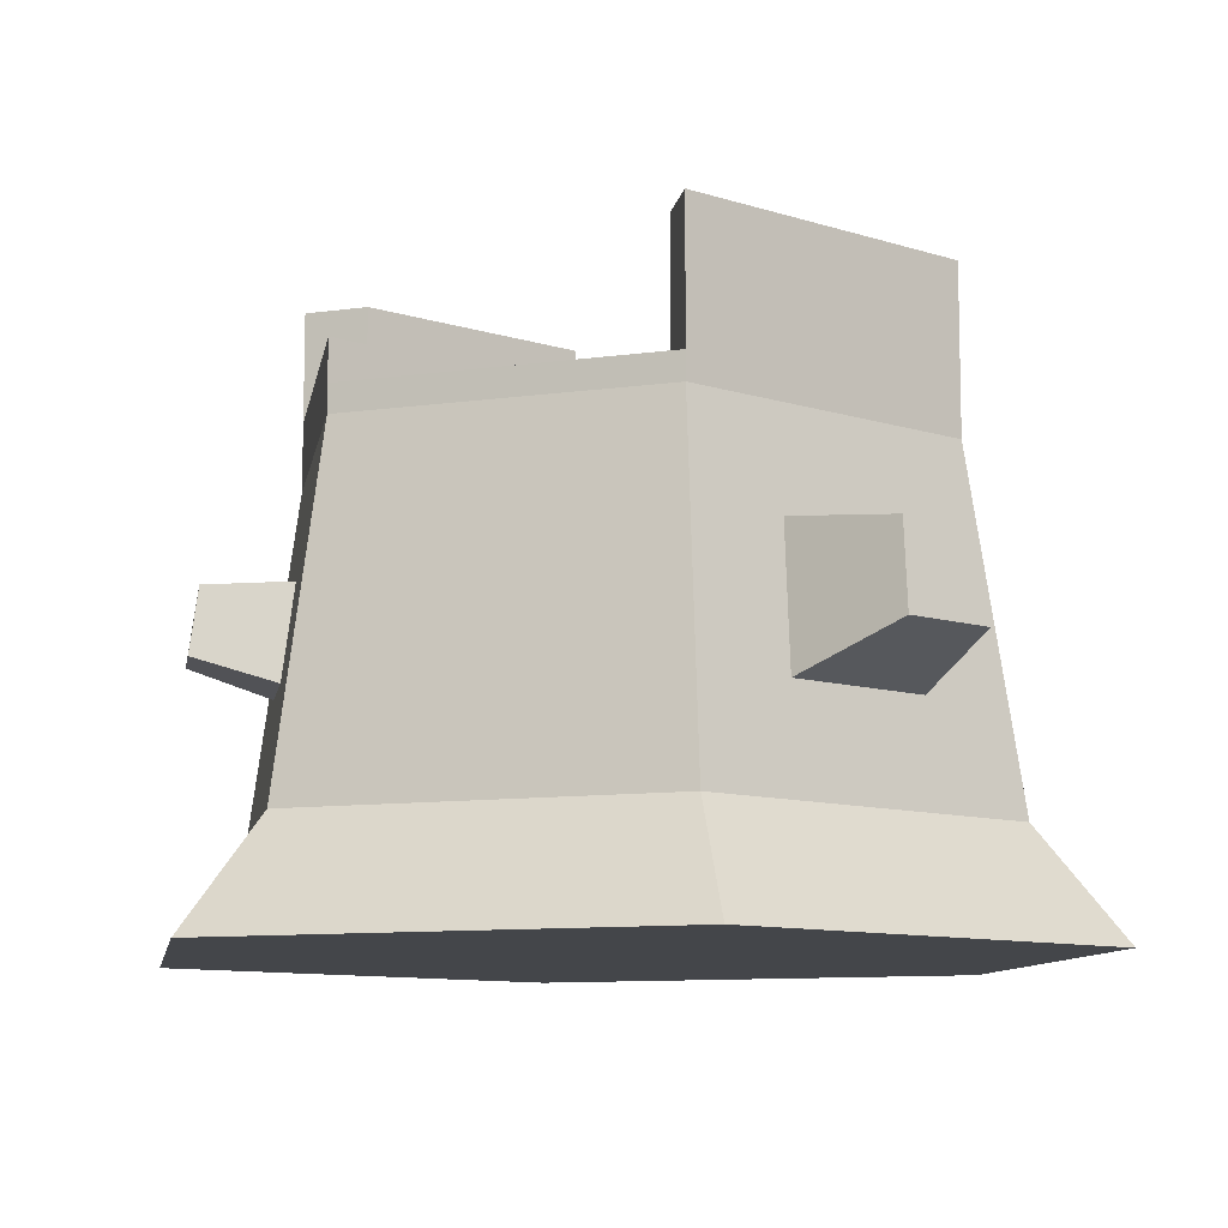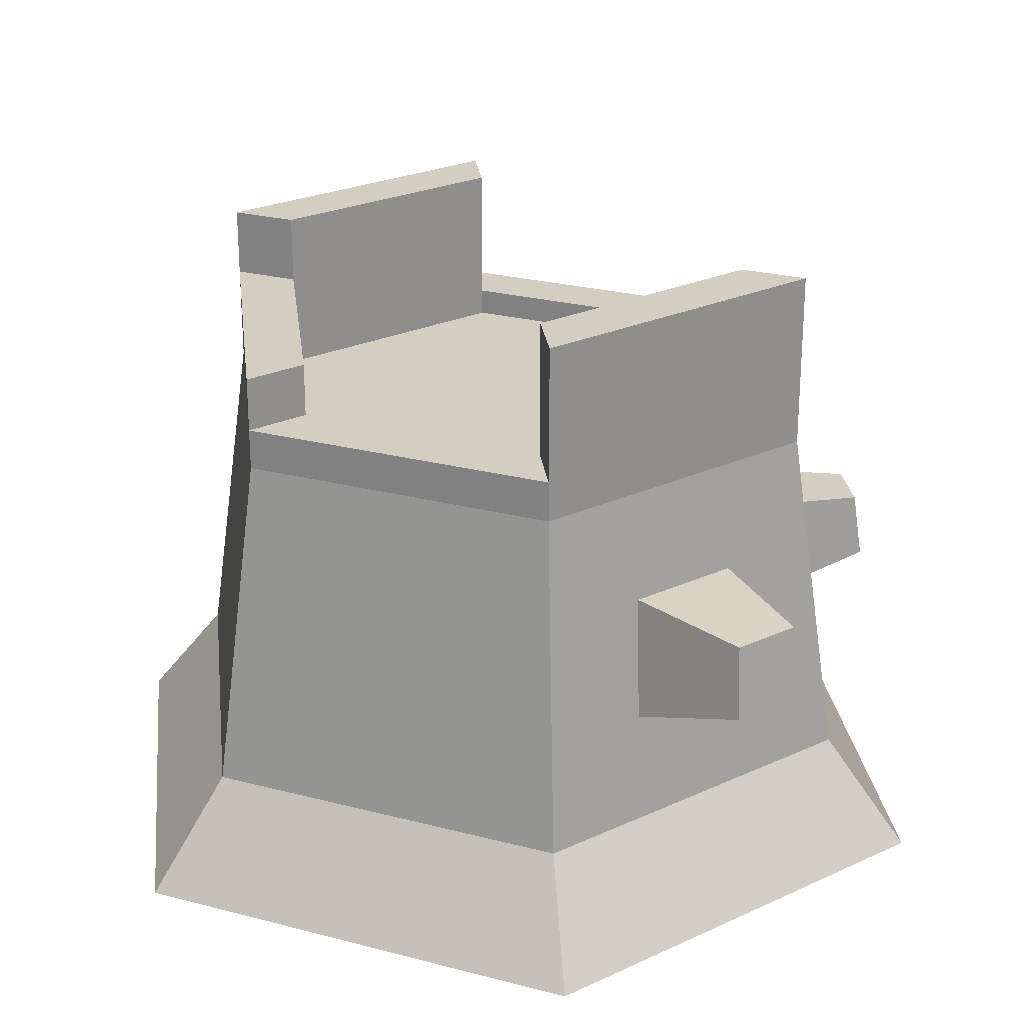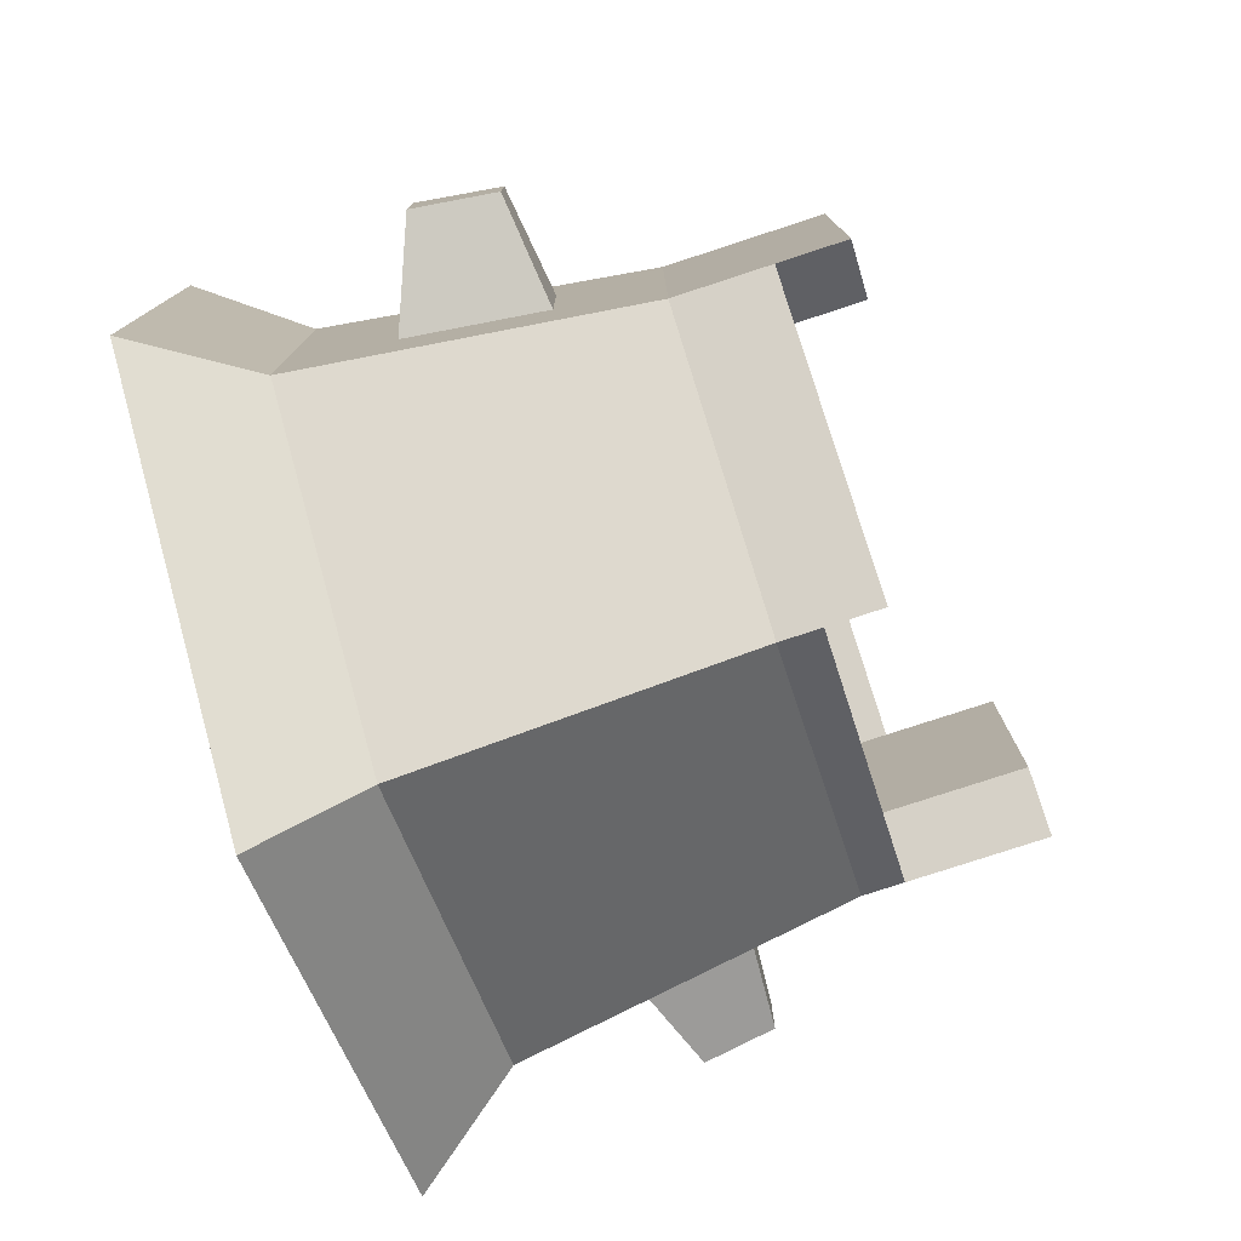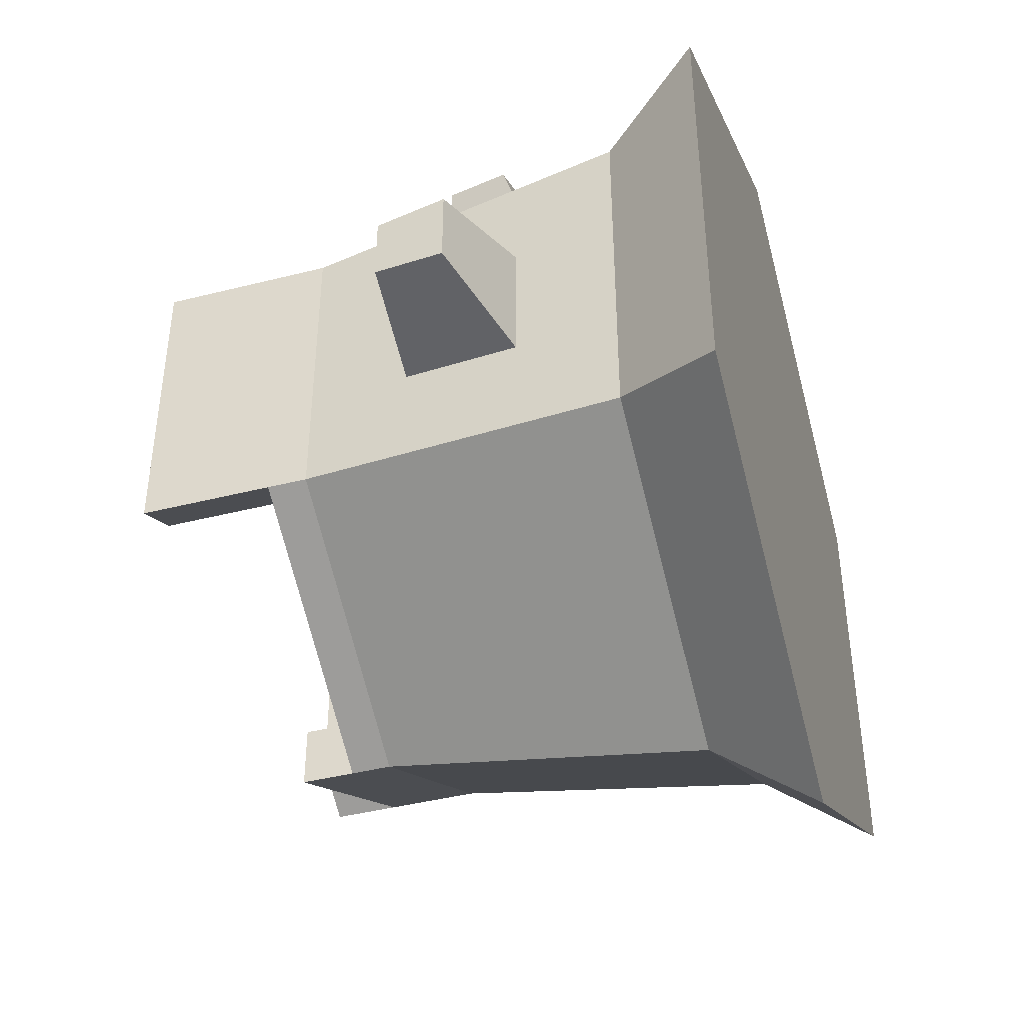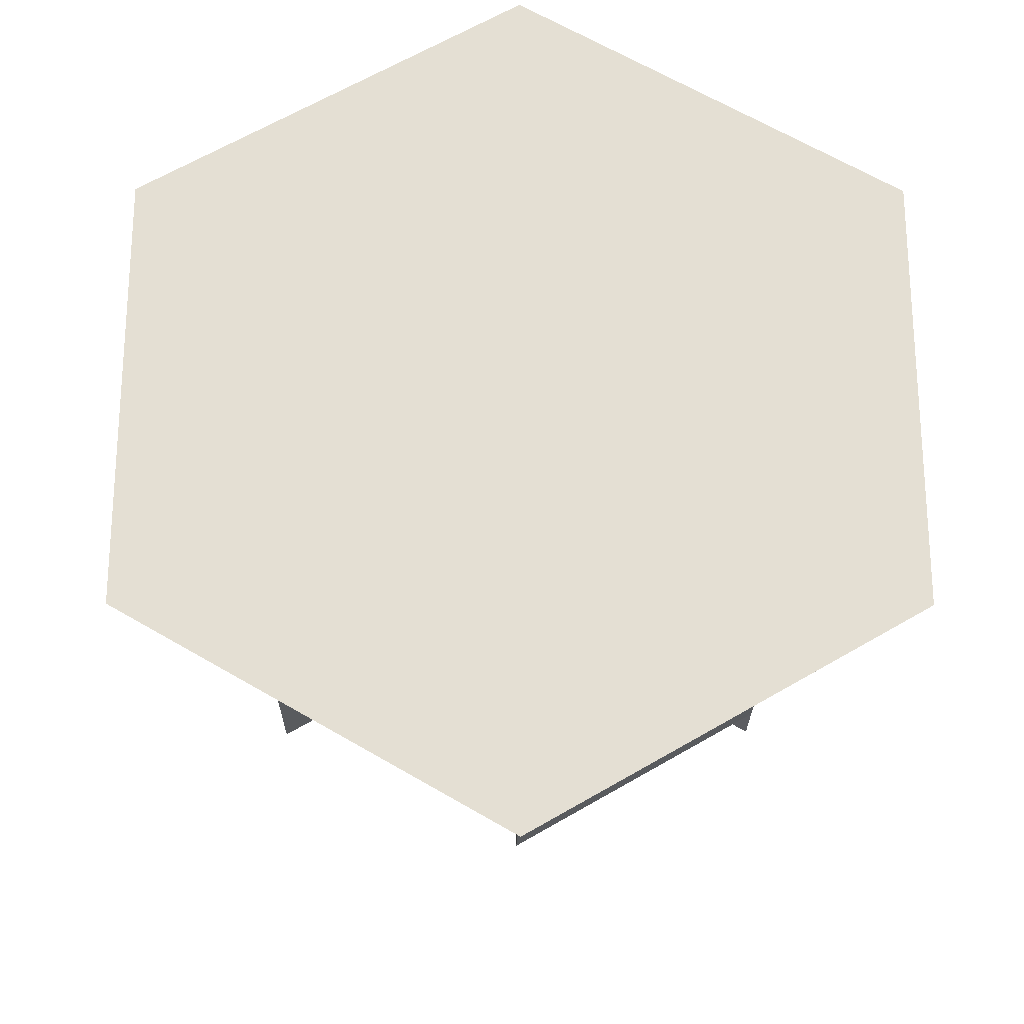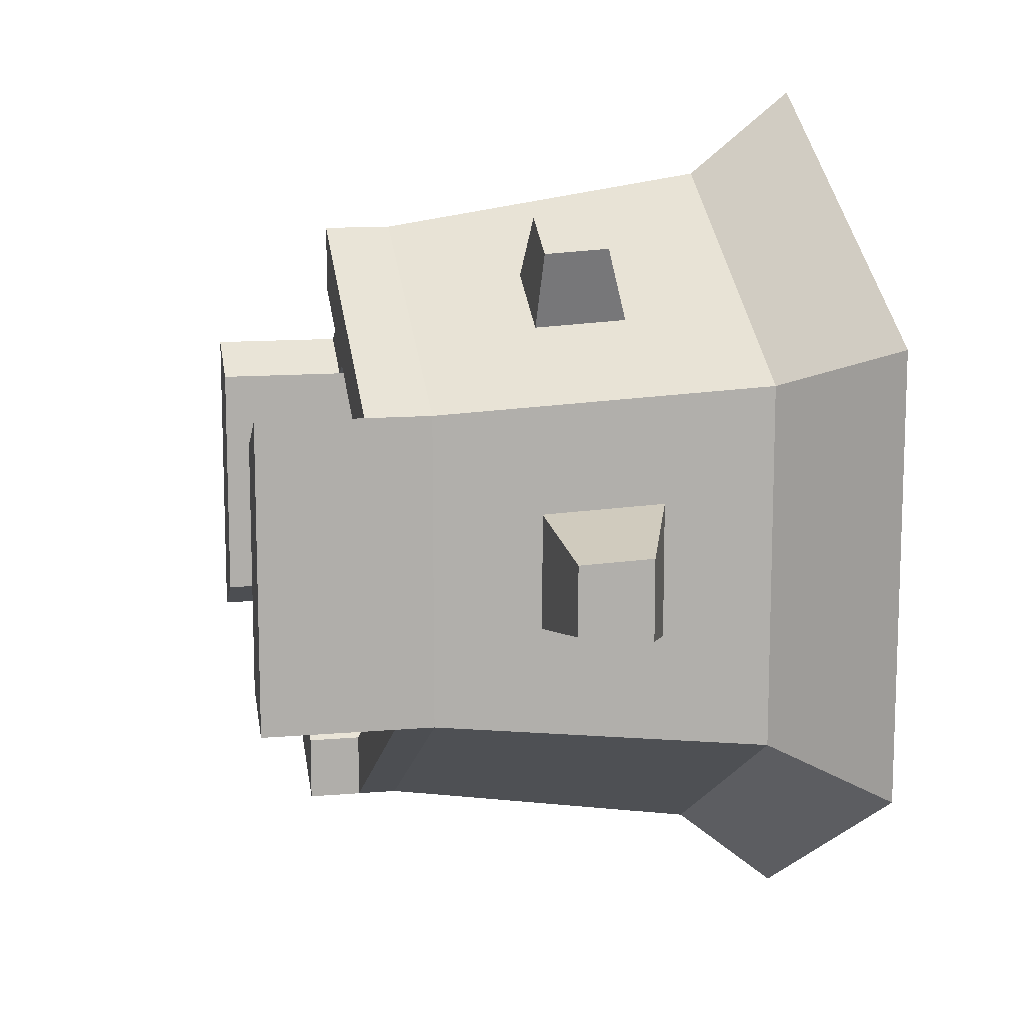
<metadata>
{"format":"obj","ext":"obj","renderer":"f3d","projection":"perspective","resolution":1024,"background":"white","views":[{"elev":-9.8,"azim":50.3,"up":"+Y"},{"elev":24.9,"azim":-126.9,"up":"+Y"},{"elev":-78.3,"azim":108.1,"up":"+Z"},{"elev":-42.9,"azim":-73.3,"up":"+Z"},{"elev":-23.2,"azim":-0.3,"up":"+Z"},{"elev":12.2,"azim":-101.5,"up":"+Z"}]}
</metadata>
<code>
g trunk
v -0.1623 0.2673 -0.09592
v -0.1807 0.1297 -0.04089
v -0.1894 0.0648 -0.1115
v -0.1894 0.0648 0.1115
v -0.1807 0.1297 0.04089
v -0.1623 0.2673 0.09592
v -0.171 0.2024 -0.03528
v -0.171 0.2024 0.03528
v 0.003801 0.0648 -0.2231
v 0.197 0.0648 -0.1115
v 0.003801 0.2673 -0.1918
v 0.1699 0.2673 -0.09592
v 0.1889 0.125 -0.04595
v 0.178 0.2071 -0.03963
v 0.1699 0.2673 0.09592
v 0.178 0.2071 0.03962
v 0.1889 0.125 0.04595
v 0.197 0.0648 0.1115
v 0.2444 0.1997 -0.02417
v 0.2444 0.1997 0.02417
v -0.1623 0.2916 -0.09592
v 0.003801 0.2916 -0.1918
v -0.06083 0.1386 0.1744
v 0.003801 0.0648 0.2231
v 0.003801 0.2673 0.1918
v -0.06083 0.1935 0.1659
v -0.1076 0.1935 0.1389
v -0.1149 0.1386 0.1432
v 0.003801 0.2673 -0.1522
v -0.128 0.2673 -0.0761
v 0.003801 0.2916 -0.1522
v -0.128 0.2916 -0.0761
v 0.251 0.1496 -0.02803
v 0.251 0.1496 0.02803
v 0.003801 0 0.2754
v -0.2347 0 0.1377
v -0.128 0.3726 -0.0761
v -0.128 0.3726 0.0761
v -0.1623 0.3726 -0.09592
v -0.1623 0.3726 0.09592
v 0.1699 0.2835 0.09592
v 0.1356 0.2835 0.0761
v 0.1699 0.3645 0.09592
v 0.1356 0.3645 0.0761
v -0.251 0.1539 0.02453
v -0.2452 0.1975 0.02117
v 0.003801 0.324 -0.1918
v 0.003801 0.324 -0.1522
v 0.1699 0.324 -0.09592
v 0.1356 0.324 -0.0761
v 0.2423 0 0.1377
v 0.2423 0 -0.1377
v 0.003801 0 -0.2754
v -0.2347 0 -0.1377
v 0.003801 0.2835 0.1918
v 0.003801 0.2835 0.1522
v -0.09303 0.1917 0.2048
v -0.09303 0.1532 0.2108
v 0.1699 0.3645 -0.09592
v 0.1356 0.3645 -0.0761
v -0.1257 0.1917 0.186
v 0.003801 0.3078 0.1522
v 0.003801 0.3078 0.1918
v -0.128 0.3078 0.0761
v -0.1623 0.3078 0.09592
v -0.128 0.2673 0.0761
v 0.003801 0.2673 0.1522
v 0.1356 0.2673 0.0761
v 0.1356 0.2673 -0.0761
v -0.2452 0.1975 -0.02117
v -0.251 0.1539 -0.02453
v -0.1309 0.1532 0.1889
v 0.09353 0.2673 -0.05181
v 0.09353 0.2673 0.05181
v 0.003801 0.2673 -0.1036
v 0.003801 0.2673 0.1036
v -0.08593 0.2673 -0.05181
v -0.08593 0.2673 0.05181
f 3 2 1
f 2 3 4
f 2 4 5
f 5 4 6
f 1 7 6
f 7 1 2
f 6 7 8
f 6 8 5
f 11 10 9
f 10 11 12
f 12 14 13
f 14 12 15
f 14 15 16
f 16 15 17
f 13 10 12
f 10 13 18
f 18 13 17
f 18 17 15
f 14 20 19
f 20 14 16
f 21 11 1
f 11 21 22
f 24 23 4
f 23 24 25
f 23 25 26
f 26 25 27
f 28 4 23
f 4 28 6
f 6 28 27
f 6 27 25
f 1 9 3
f 9 1 11
f 31 30 29
f 30 31 32
f 21 31 22
f 31 21 32
f 15 24 18
f 24 15 25
f 19 34 33
f 34 19 20
f 24 36 35
f 36 24 4
f 39 38 37
f 38 39 40
f 43 42 41
f 42 43 44
f 34 16 17
f 16 34 20
f 8 45 5
f 45 8 46
f 31 47 22
f 47 31 48
f 47 50 49
f 50 47 48
f 35 52 51
f 52 35 53
f 53 35 36
f 53 36 54
f 17 33 34
f 33 17 13
f 42 55 41
f 55 42 56
f 57 23 26
f 23 57 58
f 43 49 59
f 49 43 12
f 12 43 15
f 15 43 41
f 10 51 52
f 51 10 18
f 60 49 50
f 49 60 59
f 27 57 26
f 57 27 61
f 41 25 15
f 25 41 55
f 22 12 11
f 12 22 49
f 49 22 47
f 60 43 59
f 43 60 44
f 18 35 51
f 35 18 24
f 64 63 62
f 63 64 65
f 64 67 66
f 67 64 56
f 56 64 62
f 38 32 37
f 32 38 30
f 30 38 66
f 66 38 64
f 56 68 67
f 68 56 42
f 68 50 69
f 50 68 60
f 60 68 44
f 44 68 42
f 39 32 21
f 32 39 37
f 70 8 7
f 8 70 46
f 45 70 71
f 70 45 46
f 36 3 54
f 3 36 4
f 58 28 23
f 28 58 72
f 63 56 62
f 56 63 55
f 57 72 58
f 72 57 61
f 38 65 64
f 65 38 40
f 3 53 54
f 53 3 9
f 28 61 27
f 61 28 72
f 6 21 1
f 21 6 39
f 39 6 40
f 40 6 65
f 9 52 53
f 52 9 10
f 71 7 2
f 7 71 70
f 45 2 5
f 2 45 71
f 50 29 69
f 29 50 31
f 31 50 48
f 14 33 13
f 33 14 19
f 55 6 25
f 6 55 65
f 65 55 63
f 75 74 73
f 74 75 76
f 76 75 77
f 76 77 78
f 69 73 68
f 73 69 29
f 73 29 75
f 75 29 30
f 75 30 77
f 77 30 78
f 74 68 73
f 68 74 67
f 67 74 76
f 67 76 78
f 67 78 66
f 66 78 30

</code>
